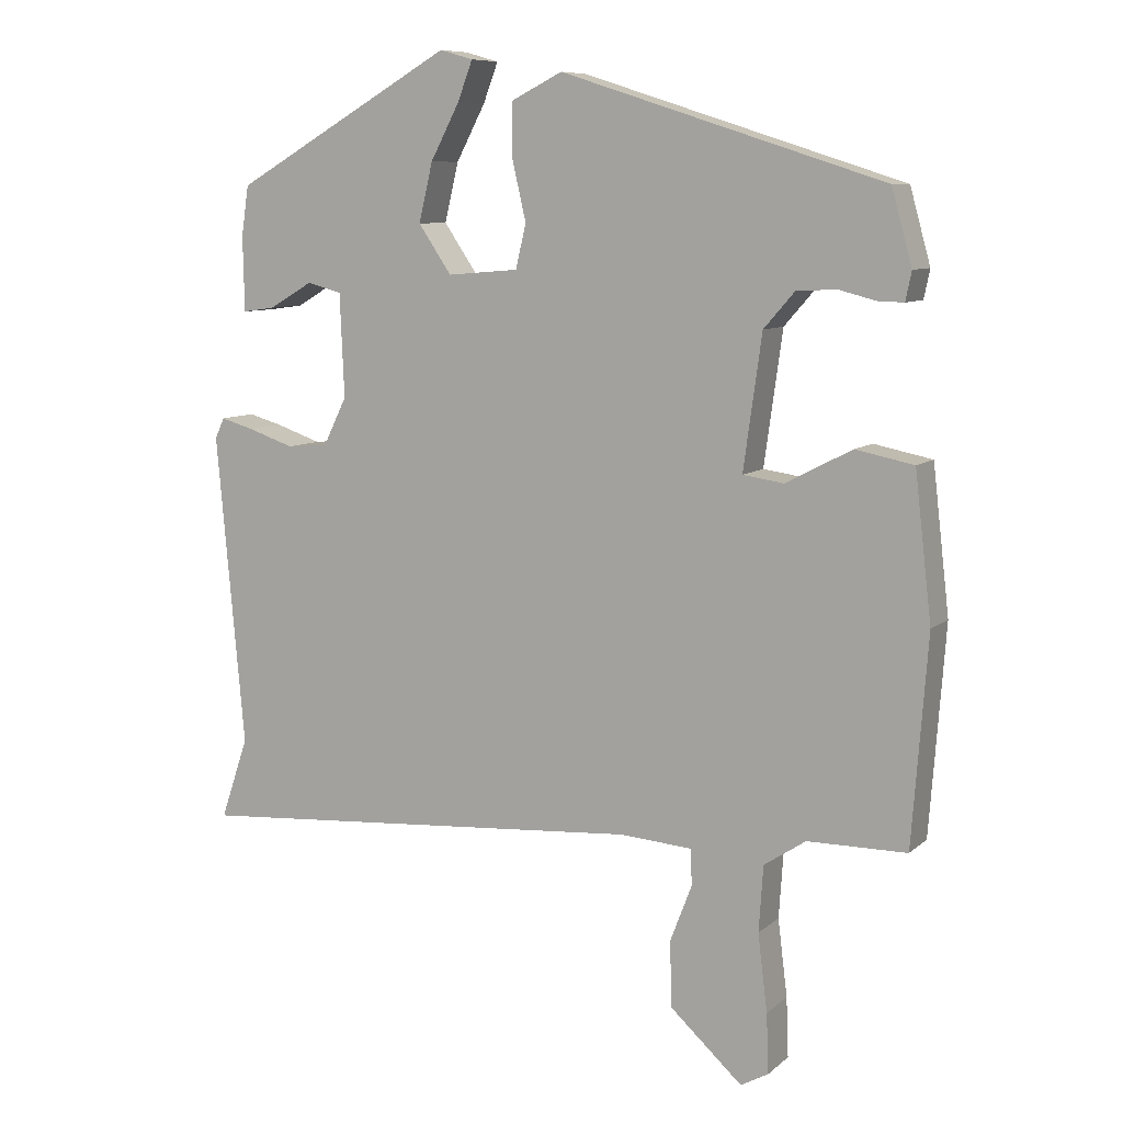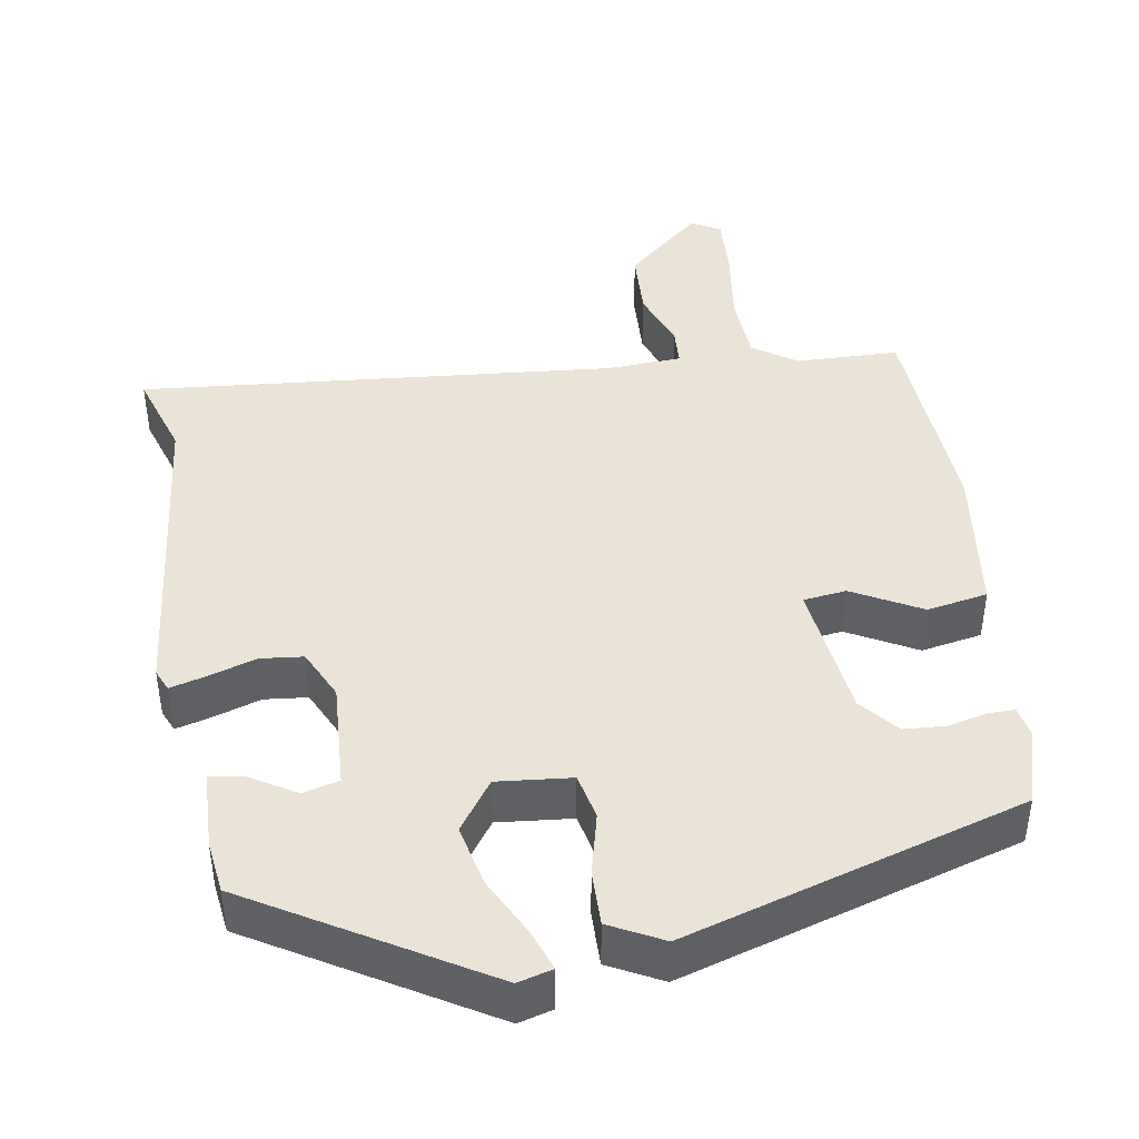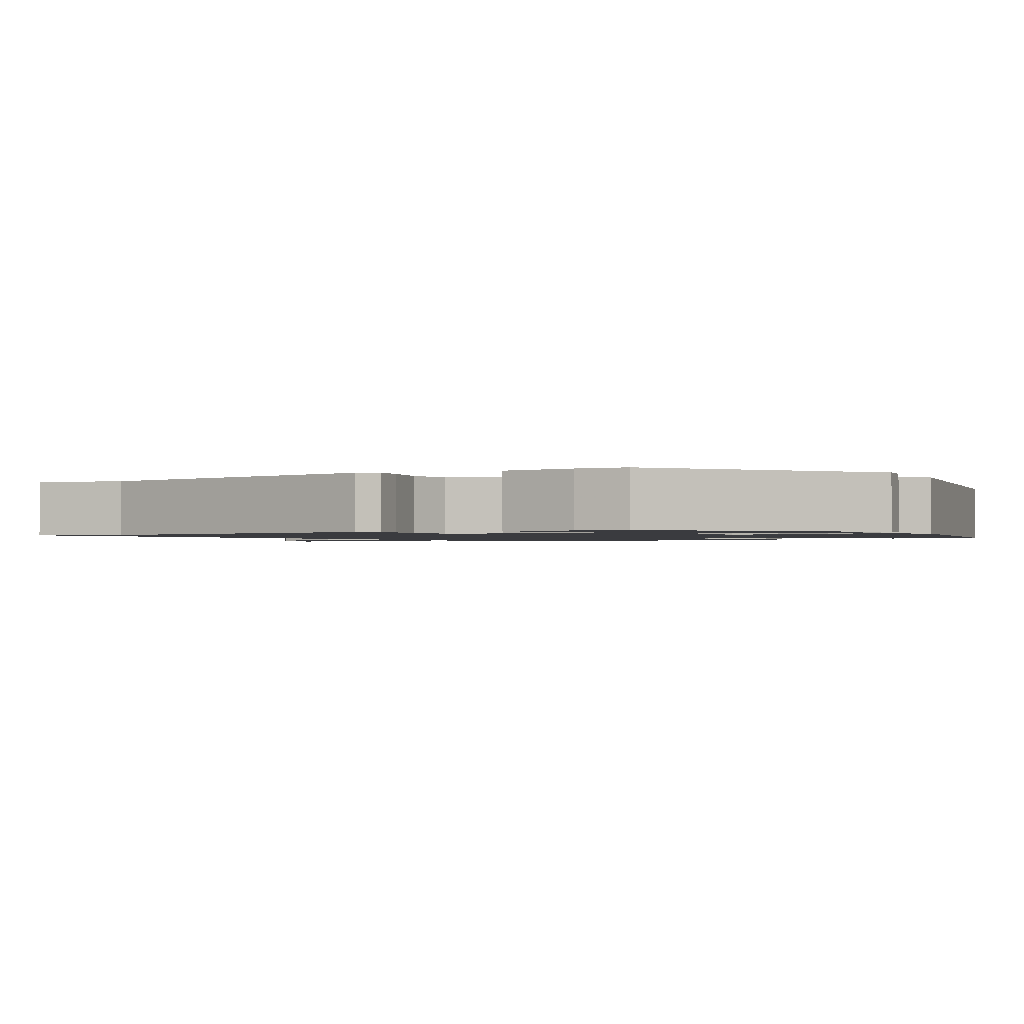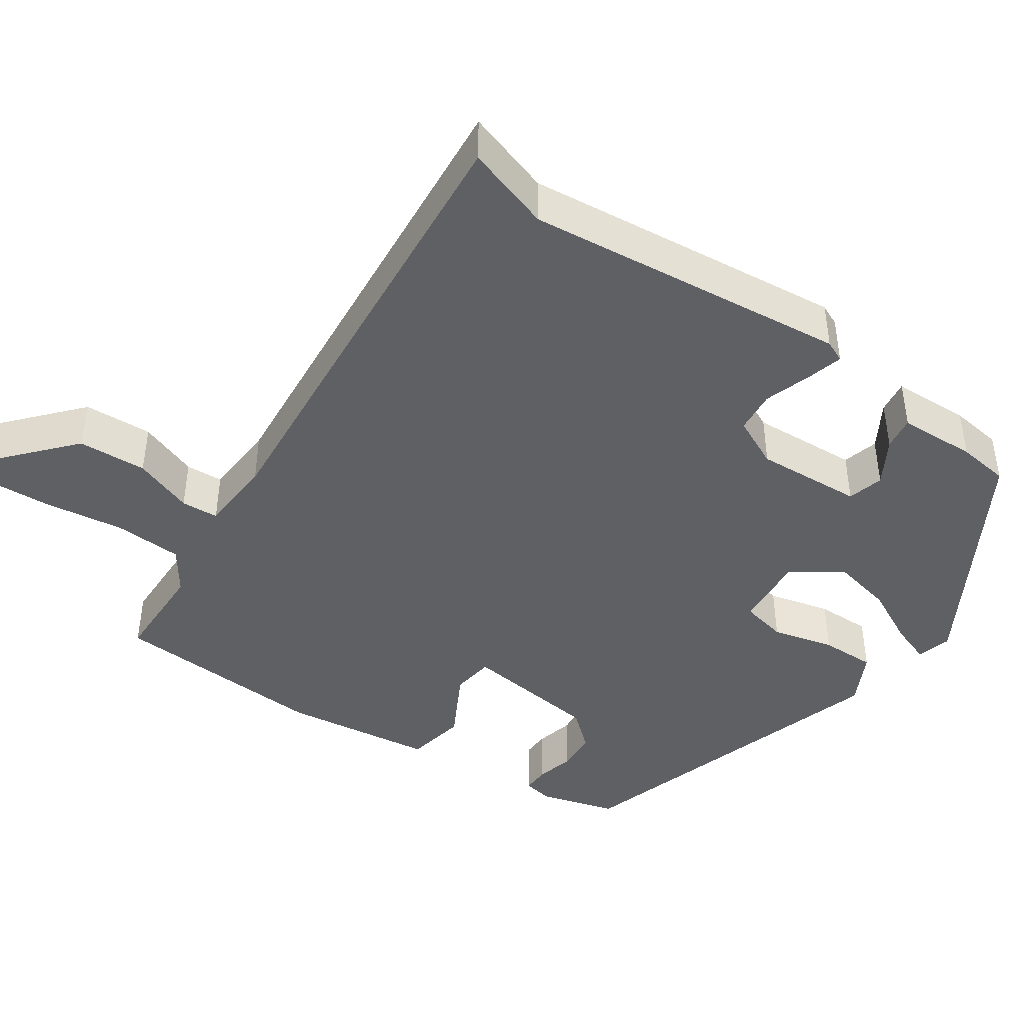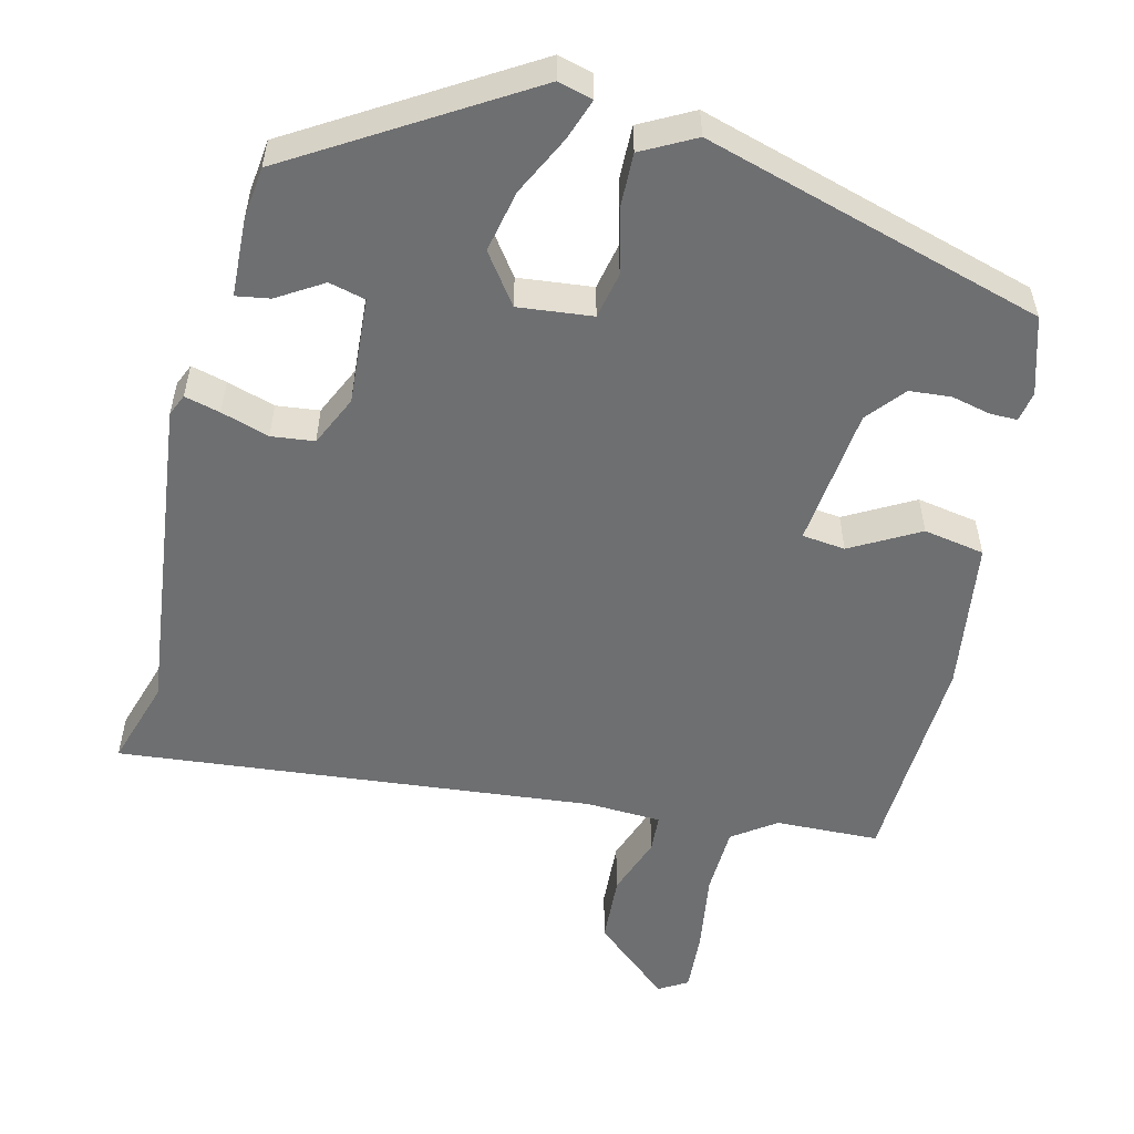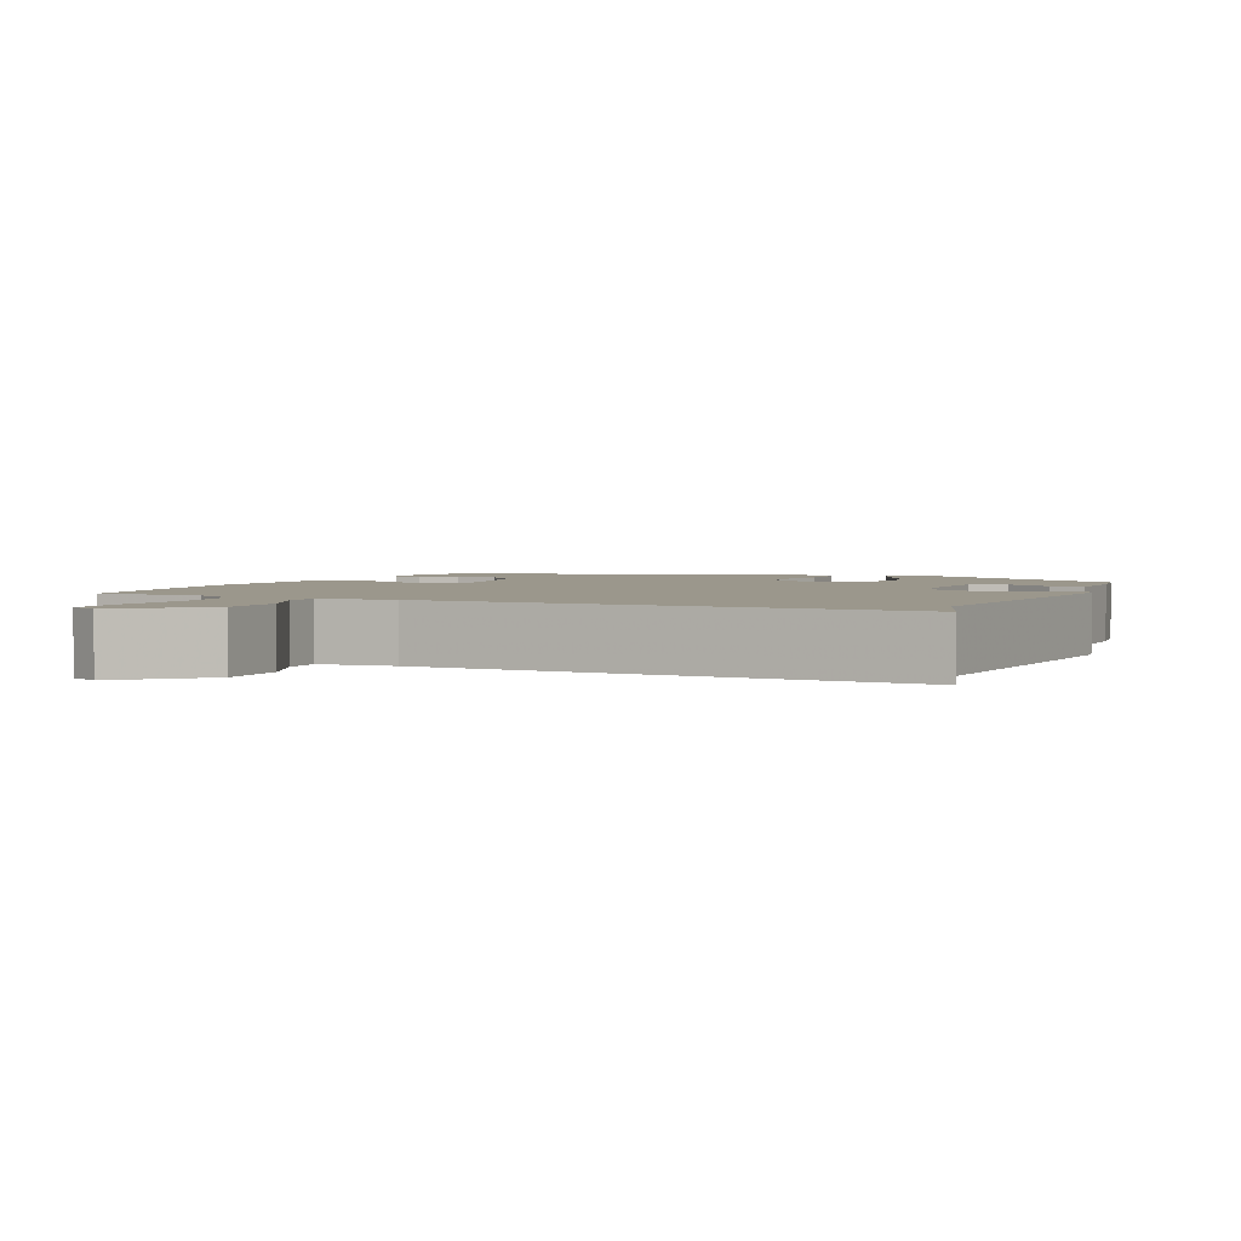
<metadata>
{"format":"obj","ext":"obj","renderer":"f3d","projection":"perspective","resolution":1024,"background":"white","views":[{"elev":8.7,"azim":26.4,"up":"+Z"},{"elev":43.1,"azim":-8.4,"up":"+Y"},{"elev":-1.3,"azim":-54.4,"up":"+Y"},{"elev":-43.3,"azim":-123.8,"up":"+Y"},{"elev":-54.6,"azim":-12.3,"up":"+Y"},{"elev":2.7,"azim":-156.8,"up":"+Y"}]}
</metadata>
<code>
v -0.45 0.07 0.354
v -0.149 0.07 0.527
v -0.104 0.07 0.514
v -0.124 0.07 0.461
v -0.164 0.07 0.385
v -0.183 0.07 0.305
v -0.138 0.07 0.239
v -0.041 0.07 0.247
v -0.027 0.07 0.307
v -0.046 0.07 0.389
v -0.046 0.07 0.461
v 0.024 0.07 0.496
v 0.463 0.07 0.356
v 0.491 0.07 0.255
v 0.483 0.07 0.216
v 0.448 0.07 0.217
v 0.397 0.07 0.23
v 0.343 0.07 0.227
v 0.301 0.07 0.179
v 0.276 0.07 -0.002
v 0.332 0.07 -0.01
v 0.422 0.07 0.037
v 0.501 0.07 0.021
v 0.524 0.07 -0.177
v 0.503 0.07 -0.46
v 0.368 0.07 -0.461
v 0.311 0.07 -0.499
v 0.305 0.07 -0.589
v 0.318 0.07 -0.694
v 0.321 0.07 -0.775
v 0.283 0.07 -0.796
v 0.185 0.07 -0.707
v 0.182 0.07 -0.617
v 0.212 0.07 -0.539
v 0.21 0.07 -0.49
v 0.112 0.07 -0.483
v -0.51 0.07 -0.529
v -0.472 0.07 -0.417
v -0.51 0.07 0.008
v -0.497 0.07 0.036
v -0.451 0.07 0.023
v -0.389 0.07 0.002
v -0.333 0.07 0.007
v -0.301 0.07 0.072
v -0.307 0.07 0.212
v -0.354 0.07 0.225
v -0.414 0.07 0.19
v -0.458 0.07 0.184
v -0.46 0.07 0.286
v -0.45 0 0.354
v -0.149 0 0.527
v -0.104 0 0.514
v -0.124 0 0.461
v -0.164 0 0.385
v -0.183 0 0.305
v -0.138 0 0.239
v -0.041 0 0.247
v -0.027 0 0.307
v -0.046 0 0.389
v -0.046 0 0.461
v 0.024 0 0.496
v 0.463 0 0.356
v 0.491 0 0.255
v 0.483 0 0.216
v 0.448 0 0.217
v 0.397 0 0.23
v 0.343 0 0.227
v 0.301 0 0.179
v 0.276 0 -0.002
v 0.332 0 -0.01
v 0.422 0 0.037
v 0.501 0 0.021
v 0.524 0 -0.177
v 0.503 0 -0.46
v 0.368 0 -0.461
v 0.311 0 -0.499
v 0.305 0 -0.589
v 0.318 0 -0.694
v 0.321 0 -0.775
v 0.283 0 -0.796
v 0.185 0 -0.707
v 0.182 0 -0.617
v 0.212 0 -0.539
v 0.21 0 -0.49
v 0.112 0 -0.483
v -0.51 0 -0.529
v -0.472 0 -0.417
v -0.51 0 0.008
v -0.497 0 0.036
v -0.451 0 0.023
v -0.389 0 0.002
v -0.333 0 0.007
v -0.301 0 0.072
v -0.307 0 0.212
v -0.354 0 0.225
v -0.414 0 0.19
v -0.458 0 0.184
v -0.46 0 0.286
f 3 4 5
f 2 3 5
f 1 2 5
f 49 1 5
f 48 49 5
f 47 48 5
f 46 47 5
f 45 46 5 6
f 44 45 6 7
f 43 44 7 8
f 40 41 42
f 39 40 42
f 38 39 42
f 38 42 43
f 36 37 38
f 38 43 8
f 36 38 8
f 35 36 8
f 32 33 34
f 31 32 34
f 30 31 34
f 29 30 34
f 28 29 34
f 27 28 34 35
f 35 8 9
f 27 35 9
f 26 27 9
f 24 25 26
f 23 24 26
f 22 23 26
f 21 22 26
f 20 21 26
f 15 16 17
f 14 15 17
f 13 14 17
f 12 13 17
f 11 12 17
f 10 11 17
f 10 17 18
f 20 26 9 10
f 19 20 10
f 10 18 19
f 54 53 52
f 54 52 51
f 54 51 50
f 54 50 98
f 54 98 97
f 54 97 96
f 54 96 95
f 55 54 95 94
f 56 55 94 93
f 57 56 93 92
f 91 90 89
f 91 89 88
f 91 88 87
f 92 91 87
f 87 86 85
f 57 92 87
f 57 87 85
f 57 85 84
f 83 82 81
f 83 81 80
f 83 80 79
f 83 79 78
f 83 78 77
f 84 83 77 76
f 58 57 84
f 58 84 76
f 58 76 75
f 75 74 73
f 75 73 72
f 75 72 71
f 75 71 70
f 75 70 69
f 66 65 64
f 66 64 63
f 66 63 62
f 66 62 61
f 66 61 60
f 66 60 59
f 67 66 59
f 59 58 75 69
f 59 69 68
f 68 67 59
f 1 50 51 2
f 2 51 52 3
f 3 52 53 4
f 4 53 54 5
f 5 54 55 6
f 6 55 56 7
f 7 56 57 8
f 8 57 58 9
f 9 58 59 10
f 10 59 60 11
f 11 60 61 12
f 12 61 62 13
f 13 62 63 14
f 14 63 64 15
f 15 64 65 16
f 16 65 66 17
f 17 66 67 18
f 18 67 68 19
f 19 68 69 20
f 20 69 70 21
f 21 70 71 22
f 22 71 72 23
f 23 72 73 24
f 24 73 74 25
f 25 74 75 26
f 26 75 76 27
f 27 76 77 28
f 28 77 78 29
f 29 78 79 30
f 30 79 80 31
f 31 80 81 32
f 32 81 82 33
f 33 82 83 34
f 34 83 84 35
f 35 84 85 36
f 36 85 86 37
f 37 86 87 38
f 38 87 88 39
f 39 88 89 40
f 40 89 90 41
f 41 90 91 42
f 42 91 92 43
f 43 92 93 44
f 44 93 94 45
f 45 94 95 46
f 46 95 96 47
f 47 96 97 48
f 48 97 98 49
f 49 98 50 1

</code>
